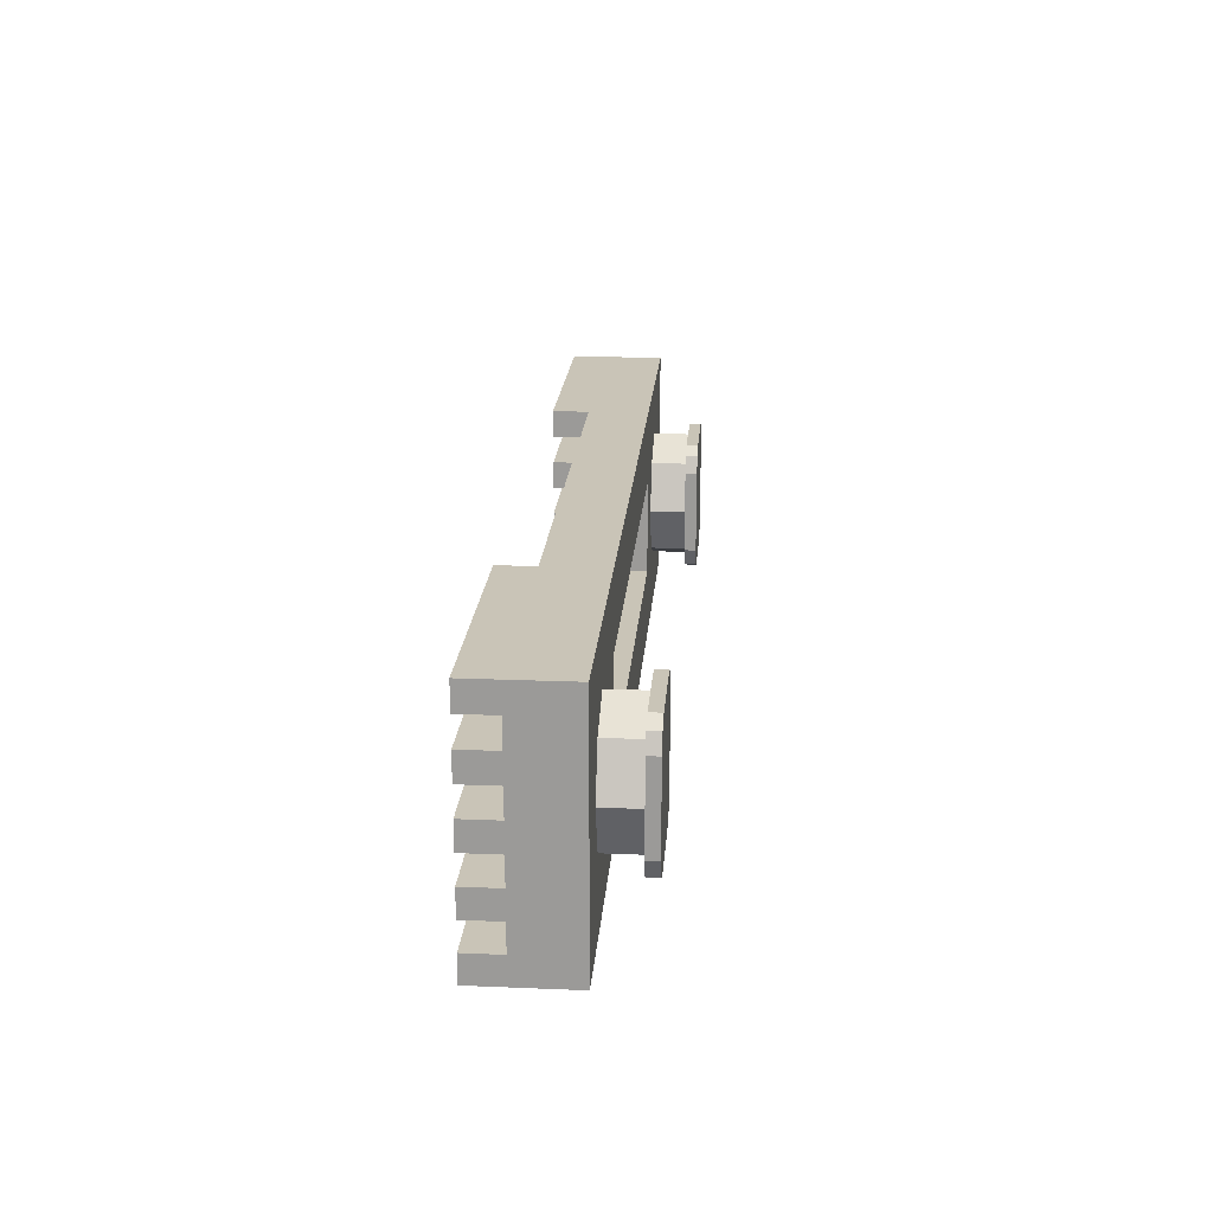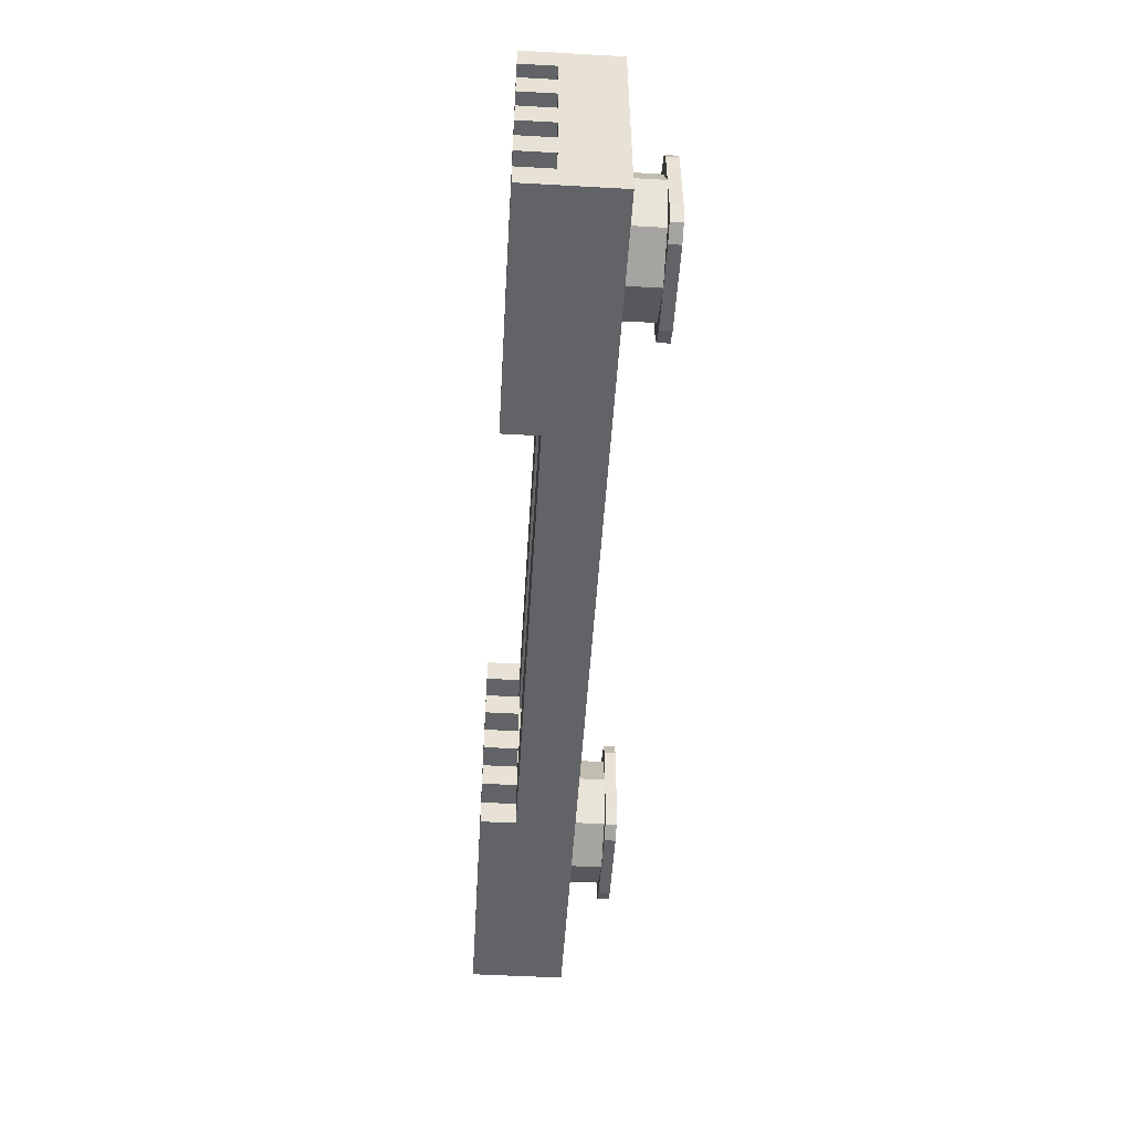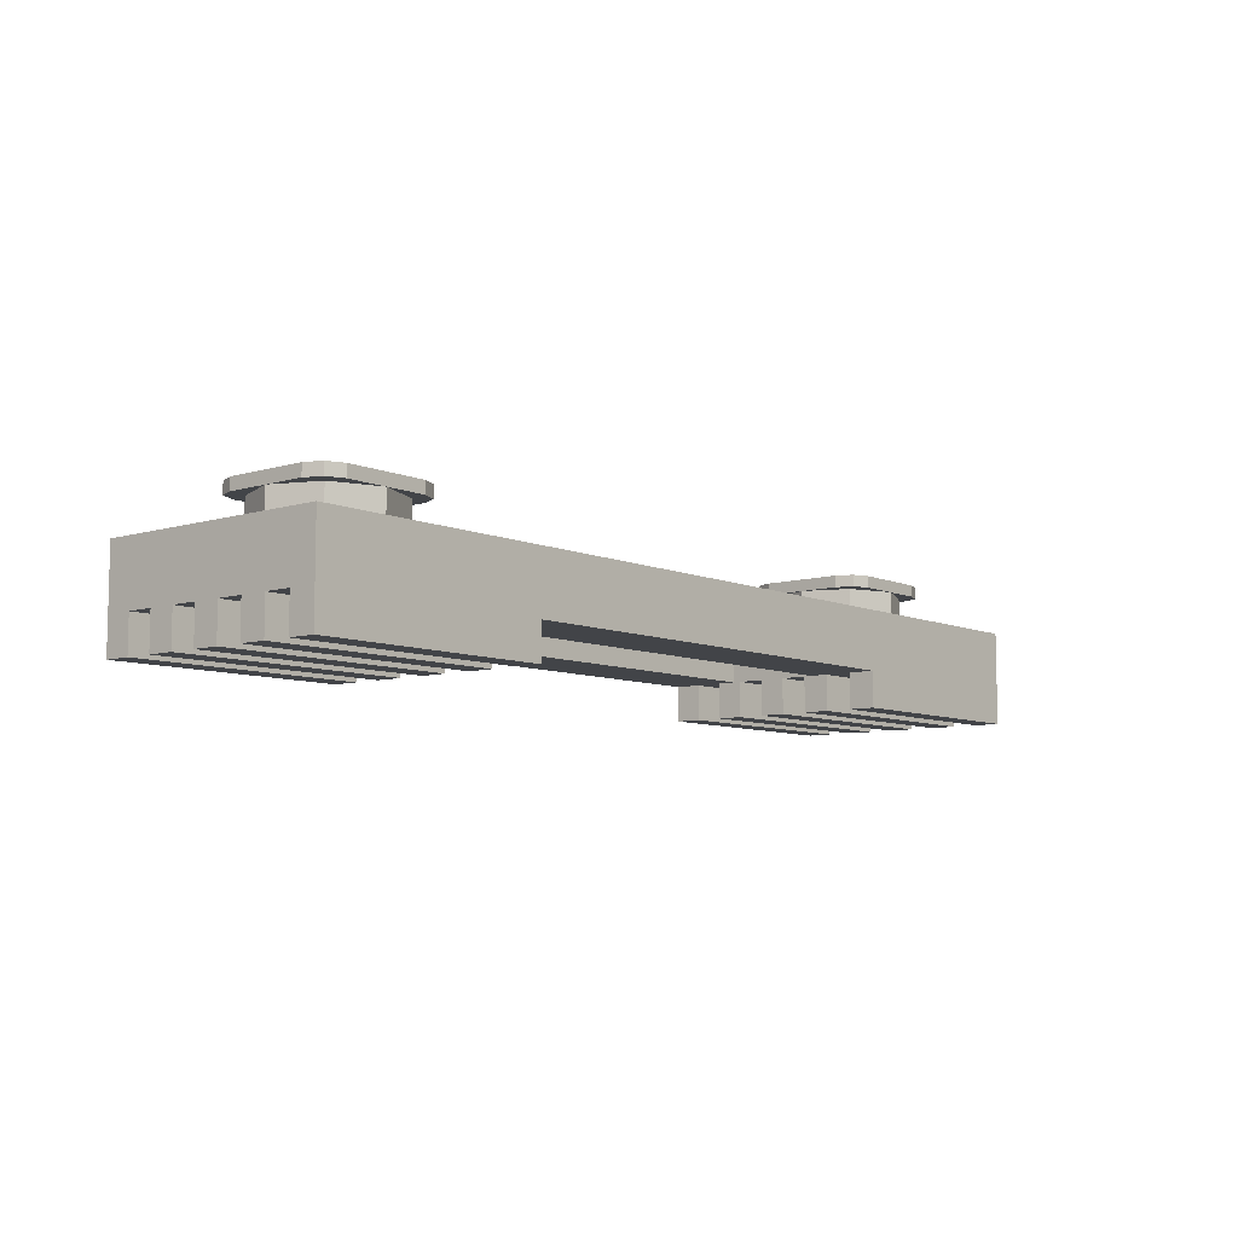
<metadata>
{"format":"obj","ext":"obj","renderer":"f3d","projection":"perspective","resolution":1024,"background":"white","views":[{"elev":20.0,"azim":94.3,"up":"+Z"},{"elev":-50.8,"azim":86.5,"up":"+Z"},{"elev":-7.8,"azim":-50.1,"up":"+Y"}]}
</metadata>
<code>
v -1 0.15 0.2
v -1 0.4 0.2
v 1 0.4 0.2
v 1 0.15 0.2
v -1 0.15 -0.2
v -1 0.4 -0.2
v -1 0.4 0.2
v -1 0.15 0.2
v 1 0.15 -0.2
v 1 0.4 -0.2
v -1 0.4 -0.2
v -1 0.15 -0.2
v 1 0.15 0.2
v 1 0.4 0.2
v 1 0.4 -0.2
v 1 0.15 -0.2
v 1 0.15 -0.5
v 1 0.15 -0.2
v -1 0.15 -0.2
v -1 0.15 -0.5
v 1 0.15 0.2
v 1 0.15 0.5
v -1 0.15 0.5
v -1 0.15 0.2
v 1 0.15 -0.5
v -1 0.15 -0.5
v -2 0.4 -0.5
v 2 0.4 -0.5
v 1 0.15 0.5
v 2 0.4 0.5
v -2 0.4 0.5
v -1 0.15 0.5
v -1 0.4 0.2
v -2 0.4 0.5
v 2 0.4 0.5
v 1 0.4 0.2
v -2 0.4 -0.5
v -2 0.4 0.5
v -1 0.4 0.2
v -1 0.4 -0.2
v 1 0.4 -0.2
v 2 0.4 -0.5
v -2 0.4 -0.5
v -1 0.4 -0.2
v 2 0.4 0.5
v 2 0.4 -0.5
v 1 0.4 -0.2
v 1 0.4 0.2
v 1 0 -0.389
v 2 0 -0.389
v 2 0 -0.5
v 1 0 -0.5
v 1 0 -0.389
v 1 0.15 -0.389
v 2 0.15 -0.389
v 2 0 -0.389
v 1 0 -0.389
v 1 0 -0.5
v 1 0.15 -0.5
v 1 0.15 -0.389
v 1 0 -0.1665
v 2 0 -0.1665
v 2 0 -0.2775
v 1 0 -0.2775
v 1 0 -0.2775
v 2 0 -0.2775
v 2 0.15 -0.2775
v 1 0.15 -0.2775
v 2 0 -0.1665
v 1 0 -0.1665
v 1 0.15 -0.1665
v 2 0.15 -0.1665
v 1 0 -0.1665
v 1 0 -0.2775
v 1 0.15 -0.2775
v 1 0.15 -0.1665
v 2 0 -0.2775
v 2 0 -0.1665
v 2 0.15 -0.1665
v 2 0.15 -0.2775
v 1 0 0.0555
v 2 0 0.0555
v 2 0 -0.0555
v 1 0 -0.0555
v 1 0 -0.0555
v 2 0 -0.0555
v 2 0.15 -0.0555
v 1 0.15 -0.0555
v 2 0 0.0555
v 1 0 0.0555
v 1 0.15 0.0555
v 2 0.15 0.0555
v 1 0 0.0555
v 1 0 -0.0555
v 1 0.15 -0.0555
v 1 0.15 0.0555
v 2 0 -0.0555
v 2 0 0.0555
v 2 0.15 0.0555
v 2 0.15 -0.0555
v 1 0 0.1665
v 2 0 0.1665
v 2 0 0.2775
v 1 0 0.2775
v 1 0 0.2775
v 2 0 0.2775
v 2 0.15 0.2775
v 1 0.15 0.2775
v 2 0 0.1665
v 1 0 0.1665
v 1 0.15 0.1665
v 2 0.15 0.1665
v 1 0 0.1665
v 1 0 0.2775
v 1 0.15 0.2775
v 1 0.15 0.1665
v 2 0 0.2775
v 2 0 0.1665
v 2 0.15 0.1665
v 2 0.15 0.2775
v 1 0 0.389
v 2 0 0.389
v 2 0 0.5
v 1 0 0.5
v 1 0 0.389
v 1 0.15 0.389
v 2 0.15 0.389
v 2 0 0.389
v 1 0 0.389
v 1 0 0.5
v 1 0.15 0.5
v 1 0.15 0.389
v 2 0.4 -0.5
v 2 0 -0.5
v 1 0 -0.5
v 1 0.15 -0.5
v 1 0 0.5
v 2 0 0.5
v 2 0.4 0.5
v 1 0.15 0.5
v 1 0.15 -0.2775
v 1 0.15 -0.389
v 2 0.15 -0.389
v 2 0.15 -0.2775
v 1 0.15 -0.1665
v 2 0.15 -0.1665
v 2 0.15 -0.0555
v 1 0.15 -0.0555
v 1 0.15 0.389
v 1 0.15 0.2775
v 2 0.15 0.2775
v 2 0.15 0.389
v 1 0.15 0.0555
v 2 0.15 0.0555
v 2 0.15 0.1665
v 1 0.15 0.1665
v 2 0 -0.389
v 2 0 -0.5
v 2 0.4 -0.5
v 2 0.15 -0.389
v 2 0 0.5
v 2 0 0.389
v 2 0.15 0.389
v 2 0.4 0.5
v 2 0.15 -0.2775
v 2 0.15 -0.389
v 2 0.4 -0.5
v 2 0.15 -0.1665
v 2 0.15 -0.2775
v 2 0.4 -0.5
v 2 0.15 -0.0555
v 2 0.15 -0.1665
v 2 0.4 -0.5
v 2 0.4 -0.5
v 2 0.4 0.5
v 2 0.15 0.0555
v 2 0.15 -0.0555
v 2 0.4 0.5
v 2 0.15 0.1665
v 2 0.15 0.0555
v 2 0.4 0.5
v 2 0.15 0.2775
v 2 0.15 0.1665
v 2 0.4 0.5
v 2 0.15 0.389
v 2 0.15 0.2775
v 1.694 0.55 0.1945
v 1.775 0.55 0
v 1.775 0.4 0
v 1.694 0.4 0.1945
v 1.5 0.55 0.275
v 1.694 0.55 0.1945
v 1.694 0.4 0.1945
v 1.5 0.4 0.275
v 1.306 0.55 0.1945
v 1.5 0.55 0.275
v 1.5 0.4 0.275
v 1.306 0.4 0.1945
v 1.225 0.55 0
v 1.306 0.55 0.1945
v 1.306 0.4 0.1945
v 1.225 0.4 0
v 1.306 0.55 -0.1945
v 1.225 0.55 0
v 1.225 0.4 0
v 1.306 0.4 -0.1945
v 1.5 0.55 -0.275
v 1.306 0.55 -0.1945
v 1.306 0.4 -0.1945
v 1.5 0.4 -0.275
v 1.694 0.55 -0.1945
v 1.5 0.55 -0.275
v 1.5 0.4 -0.275
v 1.694 0.4 -0.1945
v 1.775 0.55 0
v 1.694 0.55 -0.1945
v 1.694 0.4 -0.1945
v 1.775 0.4 0
v 1.775 0.6 0.175
v 1.775 0.55 0.175
v 1.775 0.55 -0.175
v 1.775 0.6 -0.175
v 1.225 0.55 0.175
v 1.225 0.6 0.175
v 1.225 0.6 -0.175
v 1.225 0.55 -0.175
v 1.675 0.55 -0.275
v 1.325 0.55 -0.275
v 1.325 0.6 -0.275
v 1.675 0.6 -0.275
v 1.675 0.55 0.275
v 1.325 0.55 0.275
v 1.325 0.55 -0.275
v 1.675 0.55 -0.275
v 1.675 0.6 0.275
v 1.325 0.6 0.275
v 1.325 0.55 0.275
v 1.675 0.55 0.275
v 1.675 0.6 -0.275
v 1.325 0.6 -0.275
v 1.325 0.6 0.275
v 1.675 0.6 0.275
v 1.775 0.55 0.175
v 1.746 0.55 0.2457
v 1.675 0.55 0.275
v 1.675 0.55 -0.275
v 1.746 0.55 -0.2457
v 1.775 0.55 -0.175
v 1.225 0.55 -0.175
v 1.254 0.55 -0.2457
v 1.325 0.55 -0.275
v 1.325 0.55 0.275
v 1.254 0.55 0.2457
v 1.225 0.55 0.175
v 1.225 0.55 0.175
v 1.225 0.55 -0.175
v 1.325 0.55 -0.275
v 1.325 0.55 0.275
v 1.675 0.55 0.275
v 1.675 0.55 -0.275
v 1.775 0.55 -0.175
v 1.775 0.55 0.175
v 1.775 0.6 0.175
v 1.746 0.6 0.2457
v 1.675 0.6 0.275
v 1.675 0.6 -0.275
v 1.746 0.6 -0.2457
v 1.775 0.6 -0.175
v 1.225 0.6 -0.175
v 1.254 0.6 -0.2457
v 1.325 0.6 -0.275
v 1.325 0.6 0.275
v 1.254 0.6 0.2457
v 1.225 0.6 0.175
v 1.325 0.6 -0.275
v 1.225 0.6 -0.175
v 1.225 0.6 0.175
v 1.325 0.6 0.275
v 1.775 0.6 -0.175
v 1.675 0.6 -0.275
v 1.675 0.6 0.275
v 1.775 0.6 0.175
v 1.746 0.55 0.2457
v 1.775 0.55 0.175
v 1.775 0.6 0.175
v 1.746 0.6 0.2457
v 1.675 0.55 0.275
v 1.746 0.55 0.2457
v 1.746 0.6 0.2457
v 1.675 0.6 0.275
v 1.746 0.55 -0.2457
v 1.675 0.55 -0.275
v 1.675 0.6 -0.275
v 1.746 0.6 -0.2457
v 1.775 0.55 -0.175
v 1.746 0.55 -0.2457
v 1.746 0.6 -0.2457
v 1.775 0.6 -0.175
v 1.254 0.55 -0.2457
v 1.225 0.55 -0.175
v 1.225 0.6 -0.175
v 1.254 0.6 -0.2457
v 1.325 0.55 -0.275
v 1.254 0.55 -0.2457
v 1.254 0.6 -0.2457
v 1.325 0.6 -0.275
v 1.254 0.55 0.2457
v 1.325 0.55 0.275
v 1.325 0.6 0.275
v 1.254 0.6 0.2457
v 1.225 0.55 0.175
v 1.254 0.55 0.2457
v 1.254 0.6 0.2457
v 1.225 0.6 0.175
v -1 0 0.389
v -2 0 0.389
v -2 0 0.5
v -1 0 0.5
v -1 0 0.389
v -1 0.15 0.389
v -2 0.15 0.389
v -2 0 0.389
v -1 0 0.389
v -1 0 0.5
v -1 0.15 0.5
v -1 0.15 0.389
v -1 0 0.1665
v -2 0 0.1665
v -2 0 0.2775
v -1 0 0.2775
v -1 0 0.2775
v -2 0 0.2775
v -2 0.15 0.2775
v -1 0.15 0.2775
v -2 0 0.1665
v -1 0 0.1665
v -1 0.15 0.1665
v -2 0.15 0.1665
v -1 0 0.1665
v -1 0 0.2775
v -1 0.15 0.2775
v -1 0.15 0.1665
v -2 0 0.2775
v -2 0 0.1665
v -2 0.15 0.1665
v -2 0.15 0.2775
v -1 0 -0.0555
v -2 0 -0.0555
v -2 0 0.0555
v -1 0 0.0555
v -1 0 0.0555
v -2 0 0.0555
v -2 0.15 0.0555
v -1 0.15 0.0555
v -2 0 -0.0555
v -1 0 -0.0555
v -1 0.15 -0.0555
v -2 0.15 -0.0555
v -1 0 -0.0555
v -1 0 0.0555
v -1 0.15 0.0555
v -1 0.15 -0.0555
v -2 0 0.0555
v -2 0 -0.0555
v -2 0.15 -0.0555
v -2 0.15 0.0555
v -1 0 -0.1665
v -2 0 -0.1665
v -2 0 -0.2775
v -1 0 -0.2775
v -1 0 -0.2775
v -2 0 -0.2775
v -2 0.15 -0.2775
v -1 0.15 -0.2775
v -2 0 -0.1665
v -1 0 -0.1665
v -1 0.15 -0.1665
v -2 0.15 -0.1665
v -1 0 -0.1665
v -1 0 -0.2775
v -1 0.15 -0.2775
v -1 0.15 -0.1665
v -2 0 -0.2775
v -2 0 -0.1665
v -2 0.15 -0.1665
v -2 0.15 -0.2775
v -1 0 -0.389
v -2 0 -0.389
v -2 0 -0.5
v -1 0 -0.5
v -1 0 -0.389
v -1 0.15 -0.389
v -2 0.15 -0.389
v -2 0 -0.389
v -1 0 -0.389
v -1 0 -0.5
v -1 0.15 -0.5
v -1 0.15 -0.389
v -2 0.4 0.5
v -2 0 0.5
v -1 0 0.5
v -1 0.15 0.5
v -1 0 -0.5
v -2 0 -0.5
v -2 0.4 -0.5
v -1 0.15 -0.5
v -1 0.15 0.2775
v -1 0.15 0.389
v -2 0.15 0.389
v -2 0.15 0.2775
v -1 0.15 0.1665
v -2 0.15 0.1665
v -2 0.15 0.0555
v -1 0.15 0.0555
v -1 0.15 -0.389
v -1 0.15 -0.2775
v -2 0.15 -0.2775
v -2 0.15 -0.389
v -1 0.15 -0.0555
v -2 0.15 -0.0555
v -2 0.15 -0.1665
v -1 0.15 -0.1665
v -2 0 0.389
v -2 0 0.5
v -2 0.4 0.5
v -2 0.15 0.389
v -2 0 -0.5
v -2 0 -0.389
v -2 0.15 -0.389
v -2 0.4 -0.5
v -2 0.15 0.2775
v -2 0.15 0.389
v -2 0.4 0.5
v -2 0.15 0.1665
v -2 0.15 0.2775
v -2 0.4 0.5
v -2 0.15 0.0555
v -2 0.15 0.1665
v -2 0.4 0.5
v -2 0.4 0.5
v -2 0.4 -0.5
v -2 0.15 -0.0555
v -2 0.15 0.0555
v -2 0.4 -0.5
v -2 0.15 -0.1665
v -2 0.15 -0.0555
v -2 0.4 -0.5
v -2 0.15 -0.2775
v -2 0.15 -0.1665
v -2 0.4 -0.5
v -2 0.15 -0.389
v -2 0.15 -0.2775
v -1.306 0.55 0.1945
v -1.225 0.55 0
v -1.225 0.4 0
v -1.306 0.4 0.1945
v -1.5 0.55 0.275
v -1.306 0.55 0.1945
v -1.306 0.4 0.1945
v -1.5 0.4 0.275
v -1.694 0.55 0.1945
v -1.5 0.55 0.275
v -1.5 0.4 0.275
v -1.694 0.4 0.1945
v -1.775 0.55 0
v -1.694 0.55 0.1945
v -1.694 0.4 0.1945
v -1.775 0.4 0
v -1.694 0.55 -0.1945
v -1.775 0.55 0
v -1.775 0.4 0
v -1.694 0.4 -0.1945
v -1.5 0.55 -0.275
v -1.694 0.55 -0.1945
v -1.694 0.4 -0.1945
v -1.5 0.4 -0.275
v -1.306 0.55 -0.1945
v -1.5 0.55 -0.275
v -1.5 0.4 -0.275
v -1.306 0.4 -0.1945
v -1.225 0.55 0
v -1.306 0.55 -0.1945
v -1.306 0.4 -0.1945
v -1.225 0.4 0
v -1.225 0.6 0.175
v -1.225 0.55 0.175
v -1.225 0.55 -0.175
v -1.225 0.6 -0.175
v -1.775 0.55 0.175
v -1.775 0.6 0.175
v -1.775 0.6 -0.175
v -1.775 0.55 -0.175
v -1.325 0.55 -0.275
v -1.675 0.55 -0.275
v -1.675 0.6 -0.275
v -1.325 0.6 -0.275
v -1.325 0.55 0.275
v -1.675 0.55 0.275
v -1.675 0.55 -0.275
v -1.325 0.55 -0.275
v -1.325 0.6 0.275
v -1.675 0.6 0.275
v -1.675 0.55 0.275
v -1.325 0.55 0.275
v -1.325 0.6 -0.275
v -1.675 0.6 -0.275
v -1.675 0.6 0.275
v -1.325 0.6 0.275
v -1.225 0.55 0.175
v -1.254 0.55 0.2457
v -1.325 0.55 0.275
v -1.325 0.55 -0.275
v -1.254 0.55 -0.2457
v -1.225 0.55 -0.175
v -1.775 0.55 -0.175
v -1.746 0.55 -0.2457
v -1.675 0.55 -0.275
v -1.675 0.55 0.275
v -1.746 0.55 0.2457
v -1.775 0.55 0.175
v -1.775 0.55 0.175
v -1.775 0.55 -0.175
v -1.675 0.55 -0.275
v -1.675 0.55 0.275
v -1.325 0.55 0.275
v -1.325 0.55 -0.275
v -1.225 0.55 -0.175
v -1.225 0.55 0.175
v -1.225 0.6 0.175
v -1.254 0.6 0.2457
v -1.325 0.6 0.275
v -1.325 0.6 -0.275
v -1.254 0.6 -0.2457
v -1.225 0.6 -0.175
v -1.775 0.6 -0.175
v -1.746 0.6 -0.2457
v -1.675 0.6 -0.275
v -1.675 0.6 0.275
v -1.746 0.6 0.2457
v -1.775 0.6 0.175
v -1.675 0.6 -0.275
v -1.775 0.6 -0.175
v -1.775 0.6 0.175
v -1.675 0.6 0.275
v -1.225 0.6 -0.175
v -1.325 0.6 -0.275
v -1.325 0.6 0.275
v -1.225 0.6 0.175
v -1.254 0.55 0.2457
v -1.225 0.55 0.175
v -1.225 0.6 0.175
v -1.254 0.6 0.2457
v -1.325 0.55 0.275
v -1.254 0.55 0.2457
v -1.254 0.6 0.2457
v -1.325 0.6 0.275
v -1.254 0.55 -0.2457
v -1.325 0.55 -0.275
v -1.325 0.6 -0.275
v -1.254 0.6 -0.2457
v -1.225 0.55 -0.175
v -1.254 0.55 -0.2457
v -1.254 0.6 -0.2457
v -1.225 0.6 -0.175
v -1.746 0.55 -0.2457
v -1.775 0.55 -0.175
v -1.775 0.6 -0.175
v -1.746 0.6 -0.2457
v -1.675 0.55 -0.275
v -1.746 0.55 -0.2457
v -1.746 0.6 -0.2457
v -1.675 0.6 -0.275
v -1.746 0.55 0.2457
v -1.675 0.55 0.275
v -1.675 0.6 0.275
v -1.746 0.6 0.2457
v -1.775 0.55 0.175
v -1.746 0.55 0.2457
v -1.746 0.6 0.2457
v -1.775 0.6 0.175
g mesh1161454
f 1 2 3
f 3 4 1
f 5 6 7
f 7 8 5
f 9 10 11
f 11 12 9
f 13 14 15
f 15 16 13
g mesh1161456
f 17 18 19
f 19 20 17
g mesh1161458
f 21 22 23
f 23 24 21
g mesh1161460
f 25 26 27
f 27 28 25
f 29 30 31
f 31 32 29
f 33 34 35
f 35 36 33
f 37 38 39
f 39 40 37
f 41 42 43
f 43 44 41
f 45 46 47
f 47 48 45
g mesh1161462
f 49 51 50
f 51 49 52
f 53 55 54
f 55 53 56
f 57 59 58
f 59 57 60
g mesh1161464
f 61 63 62
f 63 61 64
g mesh1161465
f 65 67 66
f 67 65 68
g mesh1161466
f 69 71 70
f 71 69 72
g mesh1161467
f 73 75 74
f 75 73 76
f 77 79 78
f 79 77 80
g mesh1161469
f 81 83 82
f 83 81 84
g mesh1161470
f 85 87 86
f 87 85 88
g mesh1161471
f 89 91 90
f 91 89 92
g mesh1161472
f 93 95 94
f 95 93 96
f 97 99 98
f 99 97 100
g mesh1161474
f 101 102 103
f 103 104 101
g mesh1161475
f 105 106 107
f 107 108 105
g mesh1161476
f 109 110 111
f 111 112 109
g mesh1161477
f 113 114 115
f 115 116 113
f 117 118 119
f 119 120 117
g mesh1161479
f 121 122 123
f 123 124 121
f 125 126 127
f 127 128 125
f 129 130 131
f 131 132 129
f 133 134 135
f 135 136 133
f 137 138 139
f 139 140 137
g mesh1161481
f 141 142 143
f 143 144 141
g mesh1161483
f 145 146 147
f 147 148 145
g mesh1161485
f 149 150 151
f 151 152 149
g mesh1161487
f 153 154 155
f 155 156 153
f 157 158 159
f 159 160 157
f 161 162 163
f 163 164 161
f 165 166 167
f 168 169 170
f 171 172 173
f 174 175 176
f 176 177 174
f 178 179 180
f 181 182 183
f 184 185 186
g mesh1161492
f 187 189 188
f 189 187 190
f 191 193 192
f 193 191 194
f 195 197 196
f 197 195 198
f 199 201 200
f 201 199 202
f 203 205 204
f 205 203 206
f 207 209 208
f 209 207 210
f 211 213 212
f 213 211 214
f 215 217 216
f 217 215 218
g mesh1161496
f 219 220 221
f 221 222 219
g mesh1161498
f 223 224 225
f 225 226 223
g mesh1161500
f 227 228 229
f 229 230 227
f 231 232 233
f 233 234 231
f 235 236 237
f 237 238 235
f 239 240 241
f 241 242 239
g mesh1161502
f 243 244 245
g mesh1161504
f 246 247 248
g mesh1161506
f 249 250 251
g mesh1161508
f 252 253 254
f 255 256 257
f 257 258 255
f 259 260 261
f 261 262 259
g mesh1161510
f 263 265 264
g mesh1161512
f 266 268 267
g mesh1161514
f 269 271 270
g mesh1161516
f 272 274 273
f 275 276 277
f 277 278 275
f 279 280 281
f 281 282 279
g mesh1161520
f 283 284 285
f 285 286 283
f 287 288 289
f 289 290 287
g mesh1161526
f 291 292 293
f 293 294 291
f 295 296 297
f 297 298 295
g mesh1161532
f 299 300 301
f 301 302 299
f 303 304 305
f 305 306 303
g mesh1161538
f 307 308 309
f 309 310 307
f 311 312 313
f 313 314 311
g mesh1161543
f 315 317 316
f 317 315 318
f 319 321 320
f 321 319 322
f 323 325 324
f 325 323 326
g mesh1161545
f 327 329 328
f 329 327 330
g mesh1161546
f 331 333 332
f 333 331 334
g mesh1161547
f 335 337 336
f 337 335 338
g mesh1161548
f 339 341 340
f 341 339 342
f 343 345 344
f 345 343 346
g mesh1161550
f 347 349 348
f 349 347 350
g mesh1161551
f 351 353 352
f 353 351 354
g mesh1161552
f 355 357 356
f 357 355 358
g mesh1161553
f 359 361 360
f 361 359 362
f 363 365 364
f 365 363 366
g mesh1161555
f 367 368 369
f 369 370 367
g mesh1161556
f 371 372 373
f 373 374 371
g mesh1161557
f 375 376 377
f 377 378 375
g mesh1161558
f 379 380 381
f 381 382 379
f 383 384 385
f 385 386 383
g mesh1161560
f 387 388 389
f 389 390 387
f 391 392 393
f 393 394 391
f 395 396 397
f 397 398 395
f 399 400 401
f 401 402 399
f 403 404 405
f 405 406 403
g mesh1161562
f 407 408 409
f 409 410 407
g mesh1161564
f 411 412 413
f 413 414 411
g mesh1161566
f 415 416 417
f 417 418 415
g mesh1161568
f 419 420 421
f 421 422 419
f 423 424 425
f 425 426 423
f 427 428 429
f 429 430 427
f 431 432 433
f 434 435 436
f 437 438 439
f 440 441 442
f 442 443 440
f 444 445 446
f 447 448 449
f 450 451 452
g mesh1161573
f 453 455 454
f 455 453 456
f 457 459 458
f 459 457 460
f 461 463 462
f 463 461 464
f 465 467 466
f 467 465 468
f 469 471 470
f 471 469 472
f 473 475 474
f 475 473 476
f 477 479 478
f 479 477 480
f 481 483 482
f 483 481 484
g mesh1161577
f 485 486 487
f 487 488 485
g mesh1161579
f 489 490 491
f 491 492 489
g mesh1161581
f 493 494 495
f 495 496 493
f 497 498 499
f 499 500 497
f 501 502 503
f 503 504 501
f 505 506 507
f 507 508 505
g mesh1161583
f 509 510 511
g mesh1161585
f 512 513 514
g mesh1161587
f 515 516 517
g mesh1161589
f 518 519 520
f 521 522 523
f 523 524 521
f 525 526 527
f 527 528 525
g mesh1161591
f 529 531 530
g mesh1161593
f 532 534 533
g mesh1161595
f 535 537 536
g mesh1161597
f 538 540 539
f 541 542 543
f 543 544 541
f 545 546 547
f 547 548 545
g mesh1161601
f 549 550 551
f 551 552 549
f 553 554 555
f 555 556 553
g mesh1161607
f 557 558 559
f 559 560 557
f 561 562 563
f 563 564 561
g mesh1161613
f 565 566 567
f 567 568 565
f 569 570 571
f 571 572 569
g mesh1161619
f 573 574 575
f 575 576 573
f 577 578 579
f 579 580 577

</code>
